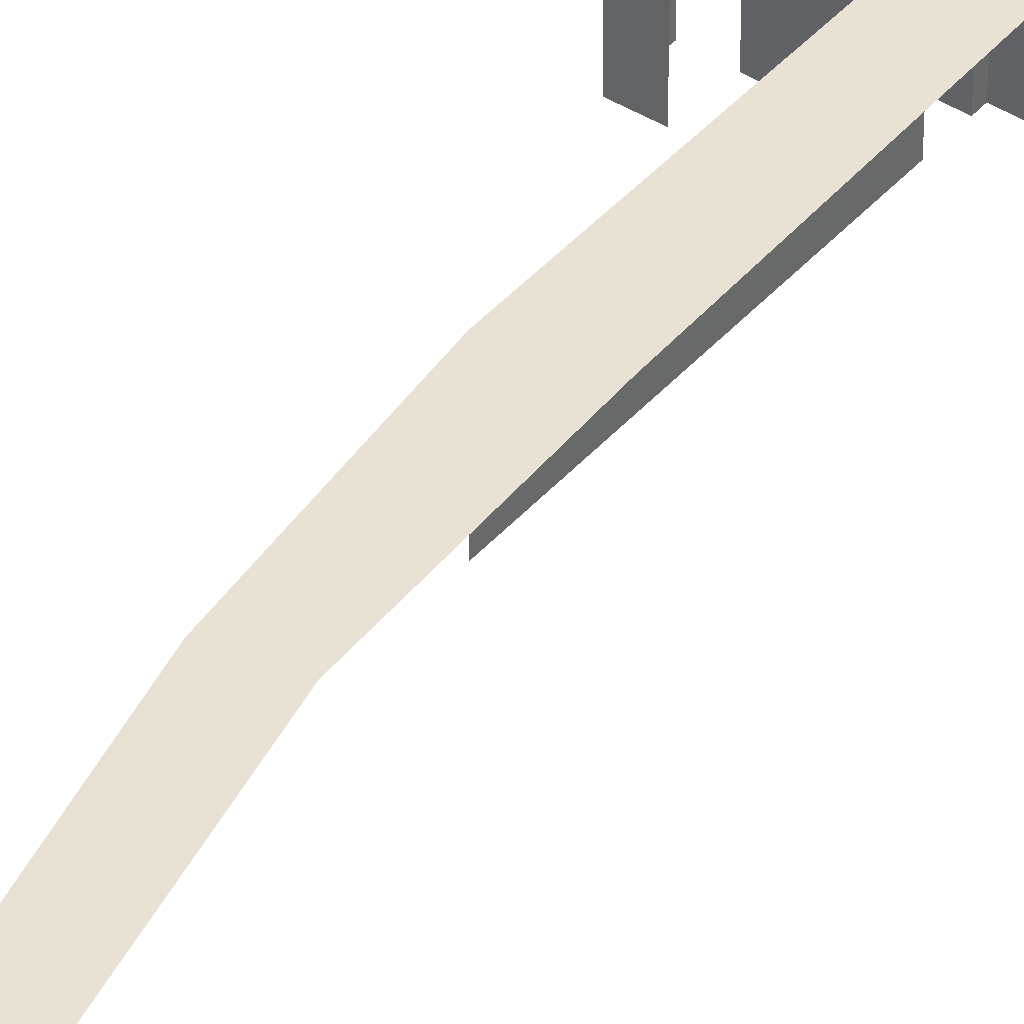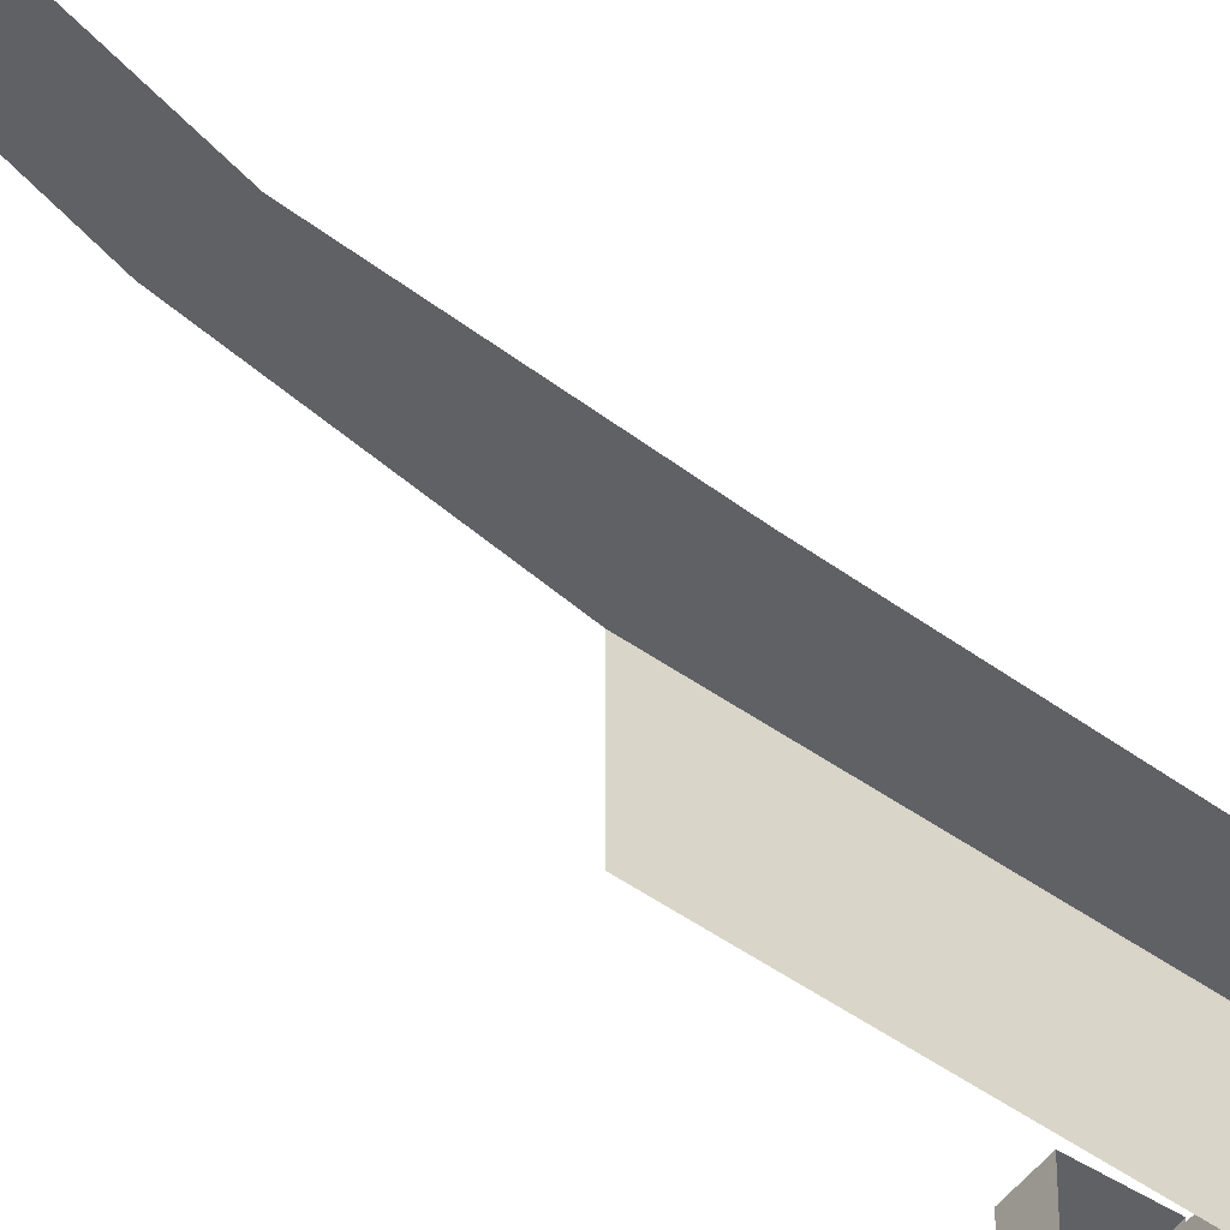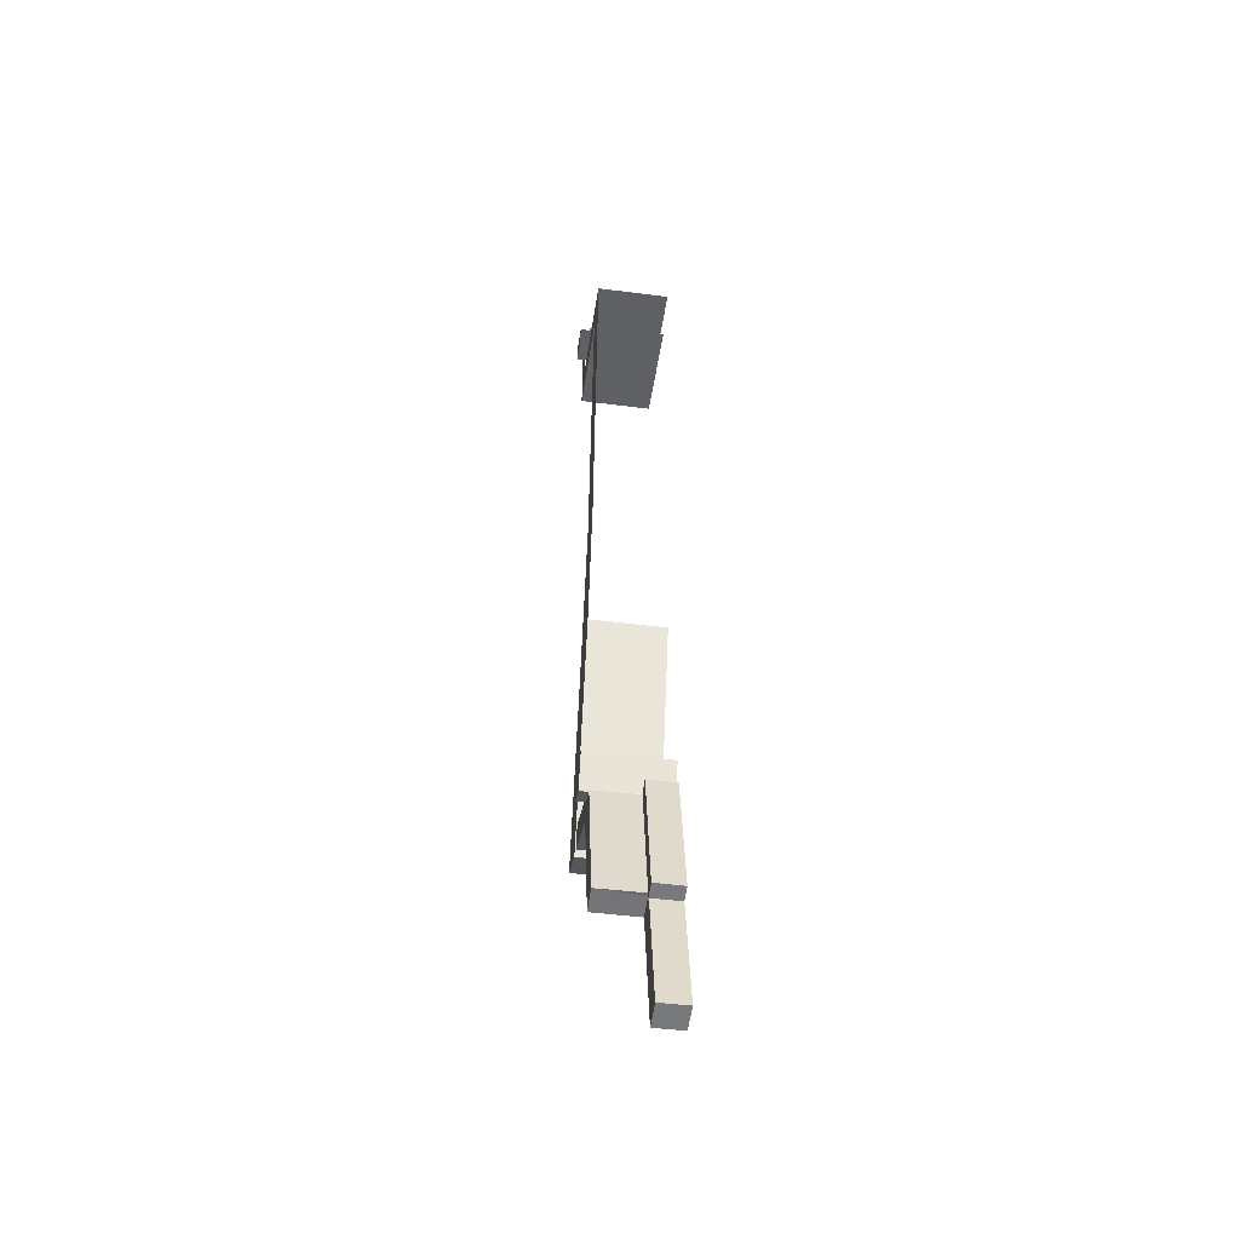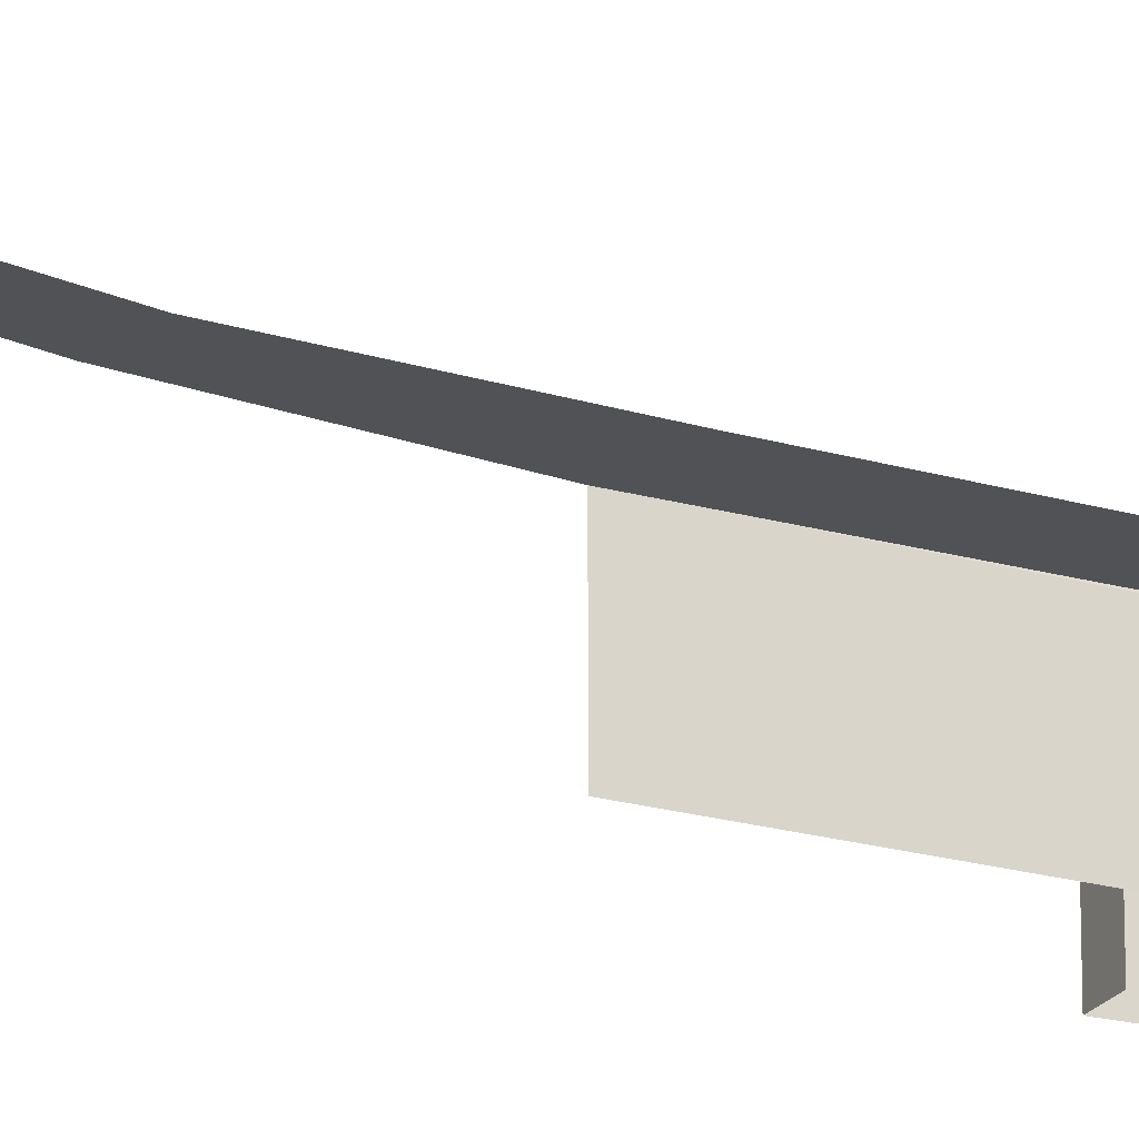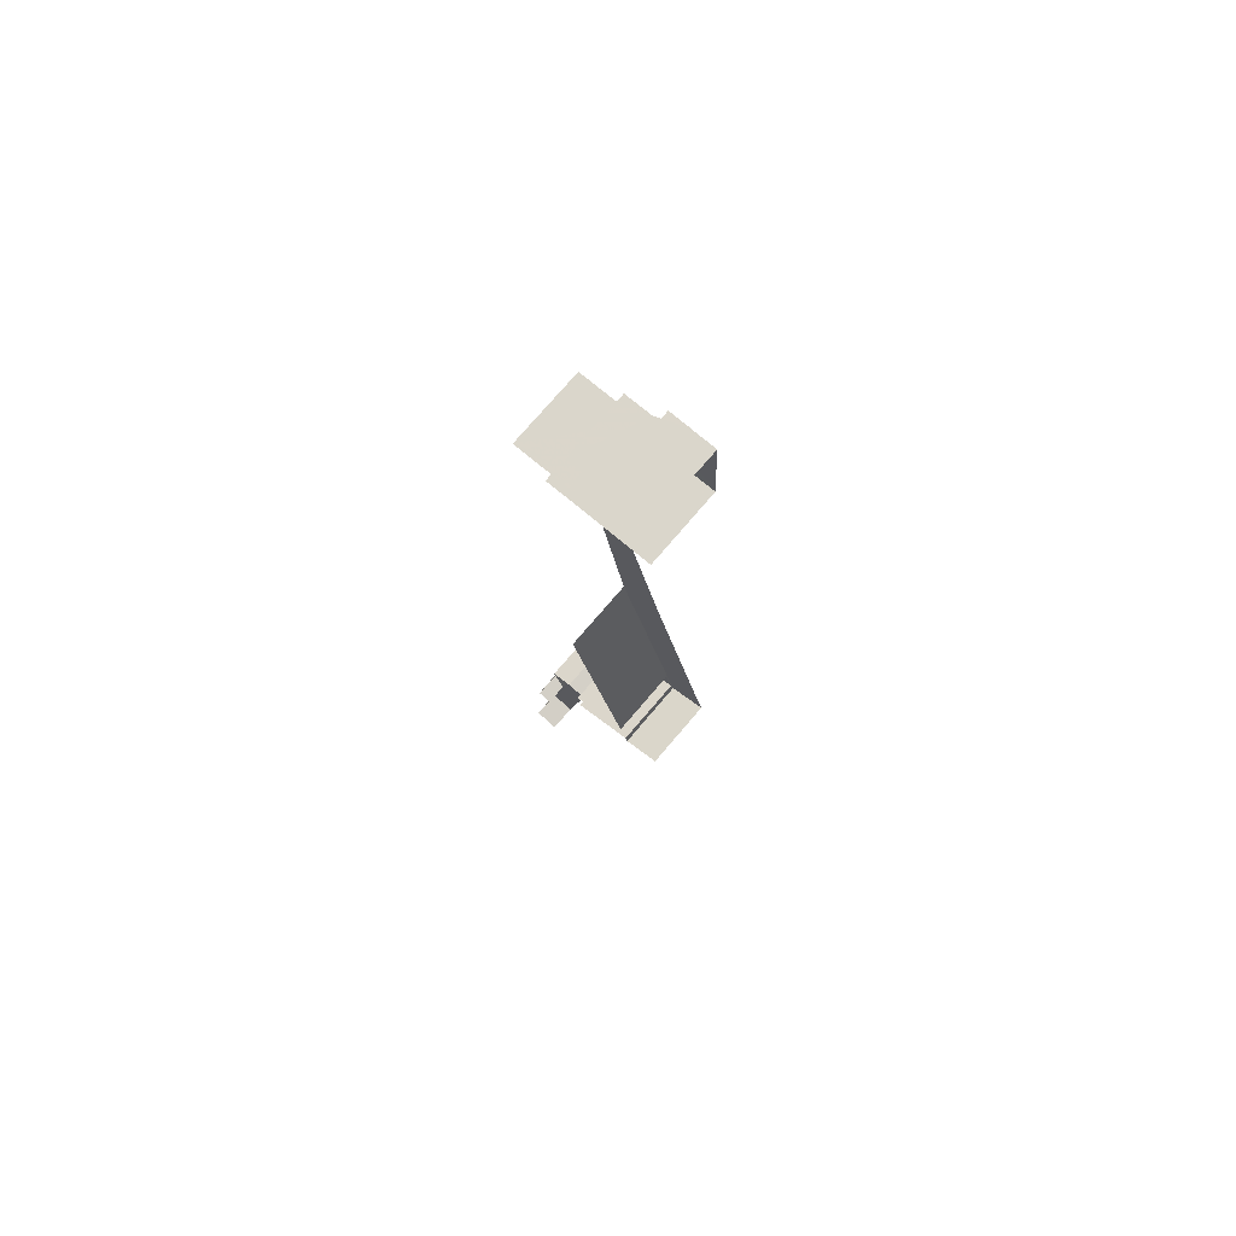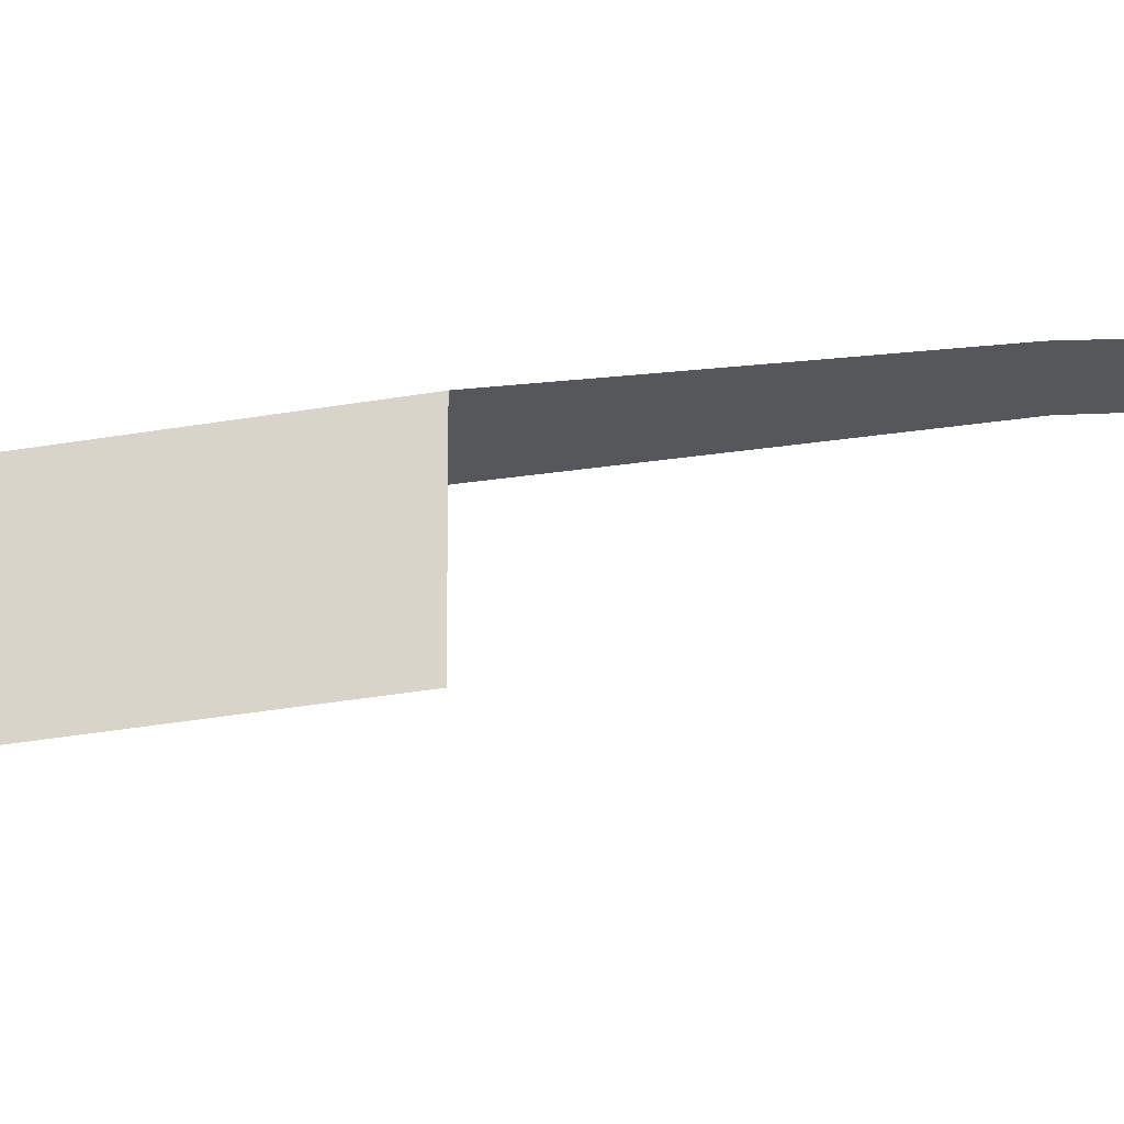
<metadata>
{"format":"obj","ext":"obj","renderer":"f3d","projection":"perspective","resolution":1024,"background":"white","views":[{"elev":39.7,"azim":-160.9,"up":"+Z"},{"elev":-48.5,"azim":-145.3,"up":"+Z"},{"elev":-47.3,"azim":81.8,"up":"+Y"},{"elev":-20.7,"azim":-134.4,"up":"+Z"},{"elev":74.6,"azim":-139.6,"up":"+Y"},{"elev":-27.3,"azim":89.3,"up":"+Z"}]}
</metadata>
<code>
v -3.735e+05 -1.045e+05 24.92
v -3.735e+05 -1.045e+05 24.92
v -3.735e+05 -1.045e+05 24.92
v -3.735e+05 -1.045e+05 24.92
v -3.735e+05 -1.046e+05 24.92
v -3.735e+05 -1.046e+05 24.92
v -3.735e+05 -1.046e+05 24.92
v -3.735e+05 -1.045e+05 24.92
v -3.735e+05 -1.046e+05 24.92
v -3.735e+05 -1.046e+05 24.92
v -3.735e+05 -1.046e+05 24.92
v -3.735e+05 -1.046e+05 24.92
v -3.735e+05 -1.046e+05 24.92
v -3.735e+05 -1.045e+05 24.92
v -3.735e+05 -1.045e+05 24.92
v -3.735e+05 -1.045e+05 24.92
v -3.735e+05 -1.045e+05 24.92
v -3.735e+05 -1.046e+05 24.92
v -3.735e+05 -1.045e+05 24.92
v -3.735e+05 -1.046e+05 24.92
v -3.735e+05 -1.046e+05 24.92
v -3.735e+05 -1.045e+05 24.92
v -3.735e+05 -1.046e+05 24.92
v -3.735e+05 -1.046e+05 24.92
v -3.735e+05 -1.046e+05 24.92
v -3.735e+05 -1.046e+05 24.92
v -3.735e+05 -1.046e+05 28.84
v -3.735e+05 -1.046e+05 28.84
v -3.735e+05 -1.046e+05 28.84
v -3.735e+05 -1.046e+05 28.84
v -3.735e+05 -1.046e+05 28.84
v -3.735e+05 -1.046e+05 28.84
v -3.735e+05 -1.046e+05 28.84
v -3.735e+05 -1.045e+05 36.41
v -3.735e+05 -1.045e+05 36.41
v -3.735e+05 -1.045e+05 36.41
v -3.735e+05 -1.045e+05 36.41
v -3.735e+05 -1.045e+05 27.38
v -3.735e+05 -1.045e+05 27.38
v -3.735e+05 -1.045e+05 27.38
v -3.735e+05 -1.045e+05 27.38
v -3.735e+05 -1.045e+05 27.38
v -3.735e+05 -1.045e+05 27.38
v -3.735e+05 -1.045e+05 27.38
v -3.735e+05 -1.045e+05 27.38
v -3.735e+05 -1.046e+05 35.03
v -3.735e+05 -1.046e+05 35.03
v -3.735e+05 -1.046e+05 35.03
v -3.735e+05 -1.046e+05 35.03
v -3.735e+05 -1.046e+05 35.03
v -3.735e+05 -1.046e+05 35.03
v -3.735e+05 -1.046e+05 35.03
v -3.735e+05 -1.046e+05 35.03
v -3.735e+05 -1.046e+05 35.03
v -3.735e+05 -1.046e+05 36.23
v -3.735e+05 -1.046e+05 36.23
v -3.735e+05 -1.046e+05 36.23
v -3.735e+05 -1.046e+05 36.23
v -3.735e+05 -1.045e+05 35.16
v -3.735e+05 -1.045e+05 35.16
v -3.735e+05 -1.045e+05 35.16
v -3.735e+05 -1.045e+05 35.16
v -3.735e+05 -1.045e+05 35.16
v -3.735e+05 -1.045e+05 35.16
v -3.735e+05 -1.045e+05 35.16
v -3.735e+05 -1.045e+05 35.16
v -3.735e+05 -1.045e+05 35.16
v -3.735e+05 -1.046e+05 35.16
v -3.735e+05 -1.046e+05 35.16
v -3.735e+05 -1.045e+05 35.16
v -3.735e+05 -1.045e+05 35.16
v -3.735e+05 -1.046e+05 35.16
v -3.735e+05 -1.045e+05 35.16
v -3.735e+05 -1.045e+05 33.82
v -3.735e+05 -1.045e+05 33.82
v -3.735e+05 -1.045e+05 33.82
v -3.735e+05 -1.045e+05 33.82
v -3.735e+05 -1.045e+05 33.82
v -3.735e+05 -1.045e+05 33.82
v -3.735e+05 -1.045e+05 33.82
v -3.735e+05 -1.045e+05 33.82
v -3.735e+05 -1.045e+05 33.82
v -3.735e+05 -1.046e+05 28.78
v -3.735e+05 -1.046e+05 28.78
v -3.735e+05 -1.046e+05 28.78
v -3.735e+05 -1.046e+05 28.78
v -3.735e+05 -1.046e+05 28.78
v -3.735e+05 -1.046e+05 28.78
f 1 2 3
f 2 4 3
f 5 6 7
f 8 9 7
f 5 10 6
f 11 12 13
f 14 15 3
f 16 17 8
f 12 18 13
f 15 1 3
f 19 16 15
f 18 5 20
f 18 21 13
f 22 15 14
f 22 19 15
f 21 18 23
f 19 17 16
f 24 20 25
f 24 23 18
f 25 20 26
f 8 17 9
f 5 9 20
f 9 5 7
f 24 18 20
f 44 75 42
f 44 82 75
f 65 2 1
f 71 65 1
f 88 28 27
f 88 84 28
f 3 4 76
f 78 3 76
f 55 26 51
f 26 20 51
f 56 55 51
f 53 56 51
f 68 8 7
f 68 73 8
f 38 41 66
f 70 38 66
f 61 22 14
f 61 60 22
f 50 49 86
f 49 18 86
f 86 12 85
f 86 18 12
f 72 7 6
f 72 68 7
f 81 39 80
f 81 45 39
f 59 15 16
f 63 59 16
f 37 40 34
f 37 43 40
f 79 36 35
f 79 77 36
f 62 17 19
f 62 64 17
f 63 16 8
f 73 63 8
f 60 19 22
f 60 62 19
f 27 28 29
f 30 31 29
f 32 31 30
f 29 28 33
f 30 29 33
f 34 35 36
f 37 34 36
f 38 39 40
f 41 38 40
f 42 41 43
f 44 42 43
f 39 45 40
f 43 41 40
f 46 47 48
f 49 50 47
f 51 52 53
f 52 54 53
f 53 49 46
f 54 49 53
f 47 46 49
f 55 56 57
f 58 55 57
f 59 60 61
f 59 62 60
f 62 63 64
f 65 66 67
f 64 68 69
f 70 65 71
f 70 66 65
f 61 70 59
f 69 68 72
f 64 73 68
f 63 73 64
f 59 63 62
f 70 71 59
f 74 67 66
f 75 74 66
f 74 75 76
f 76 77 78
f 79 80 78
f 81 80 79
f 77 75 82
f 77 79 78
f 76 75 77
f 83 84 85
f 85 84 86
f 83 87 84
f 86 84 88
f 51 9 52
f 51 20 9
f 33 21 23
f 30 33 23
f 26 58 25
f 26 55 58
f 57 56 53
f 46 57 53
f 41 42 75
f 66 41 75
f 78 14 3
f 14 78 61
f 38 70 80
f 39 38 80
f 70 61 78
f 70 78 80
f 5 18 49
f 54 5 49
f 85 12 11
f 83 85 11
f 72 6 10
f 69 72 10
f 67 74 2
f 76 4 74
f 67 2 65
f 74 4 2
f 71 1 15
f 59 71 15
f 40 81 34
f 34 81 35
f 40 45 81
f 35 81 79
f 31 48 47
f 29 31 47
f 13 21 87
f 21 33 87
f 87 28 84
f 87 33 28
f 27 50 86
f 86 88 27
f 47 50 27
f 29 47 27
f 9 17 52
f 17 64 52
f 5 54 10
f 52 64 69
f 54 52 69
f 10 54 69
f 32 30 23
f 24 32 23
f 24 25 32
f 25 58 32
f 31 32 48
f 48 58 57
f 48 57 46
f 32 58 48
f 13 83 11
f 13 87 83
f 44 43 82
f 43 37 82
f 82 36 77
f 82 37 36

</code>
